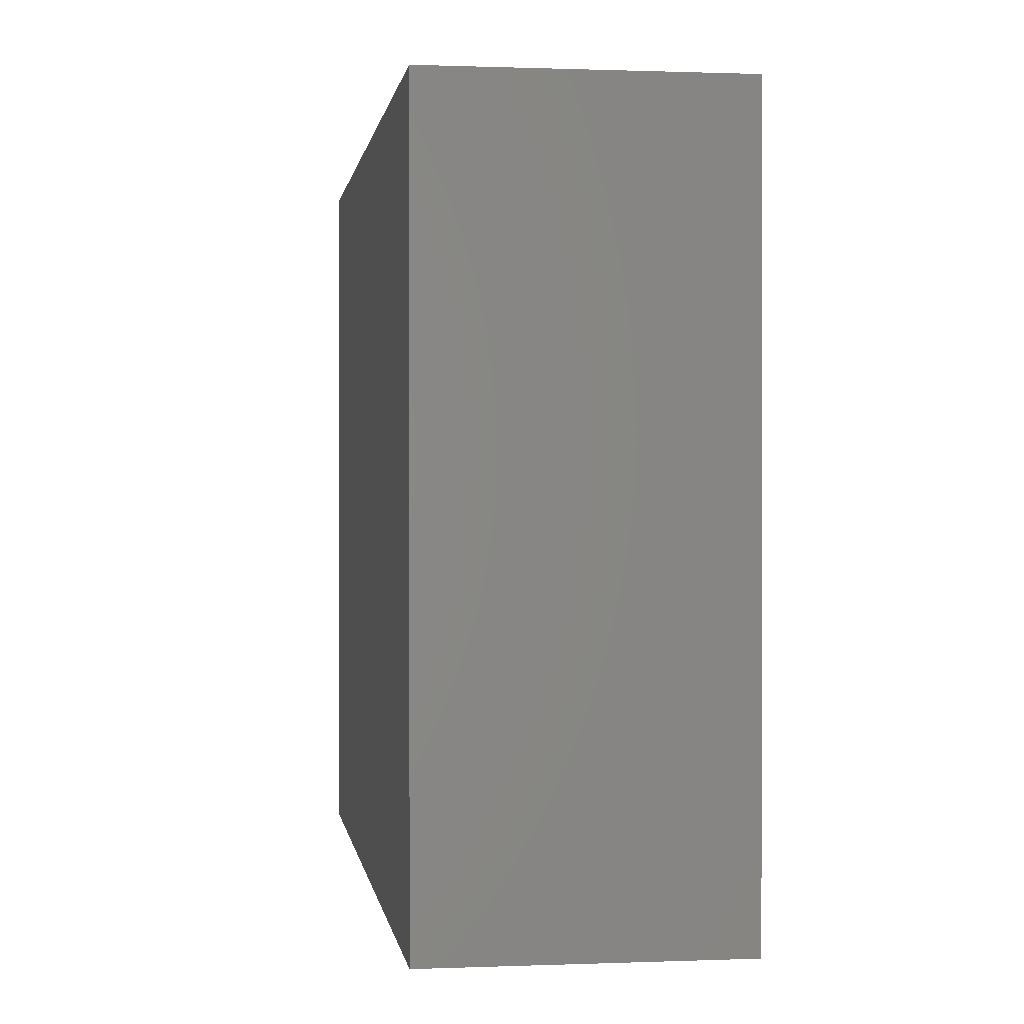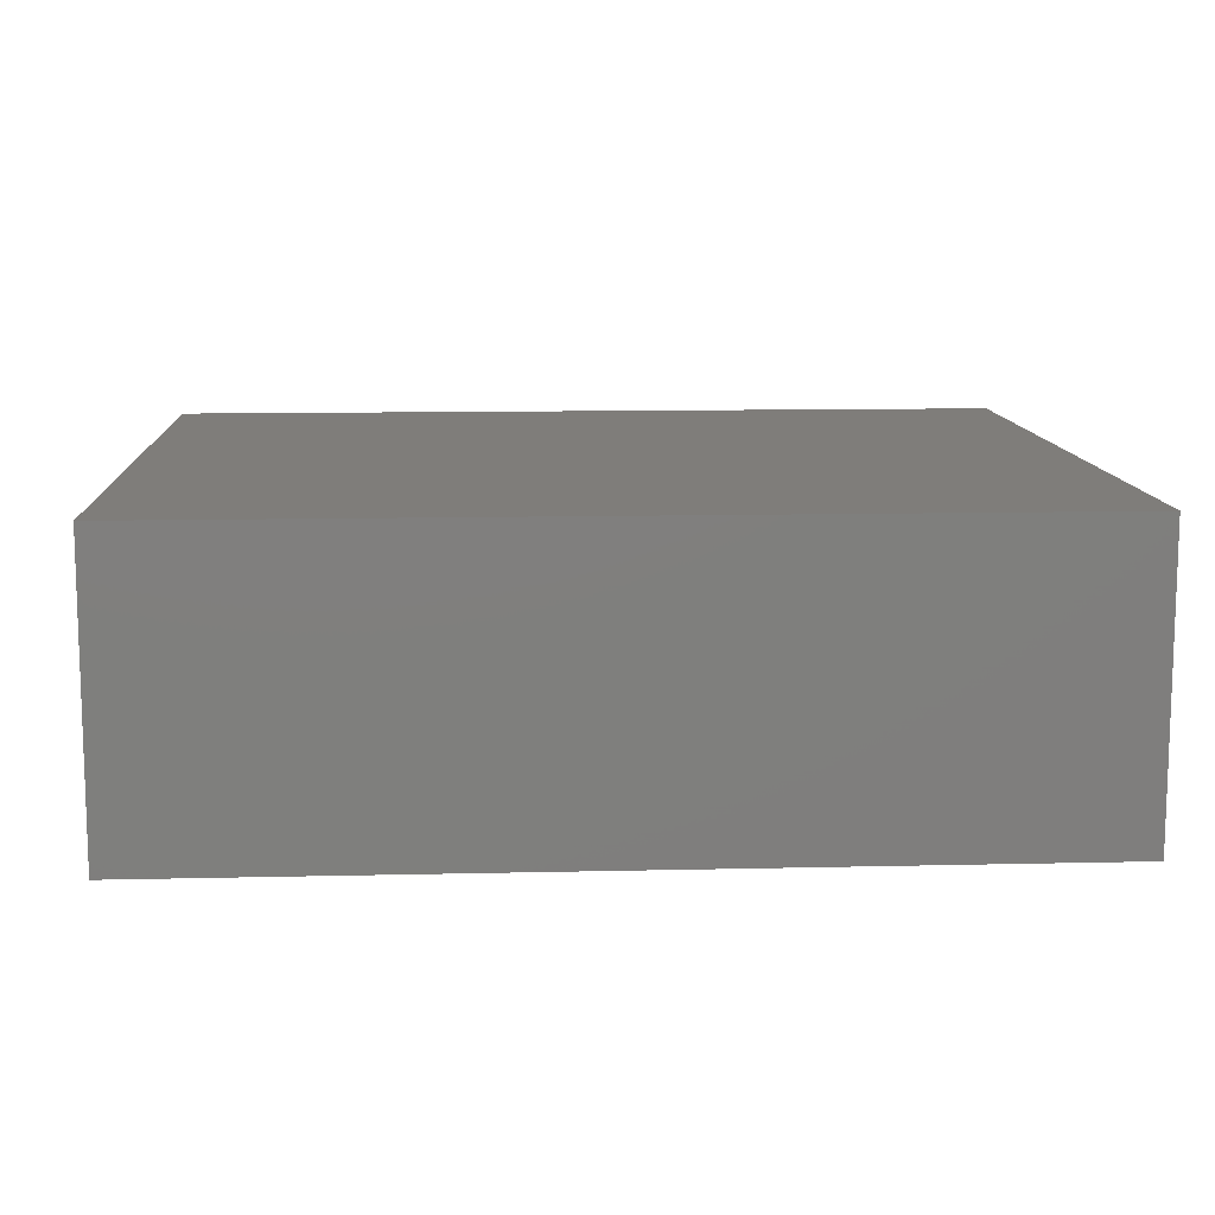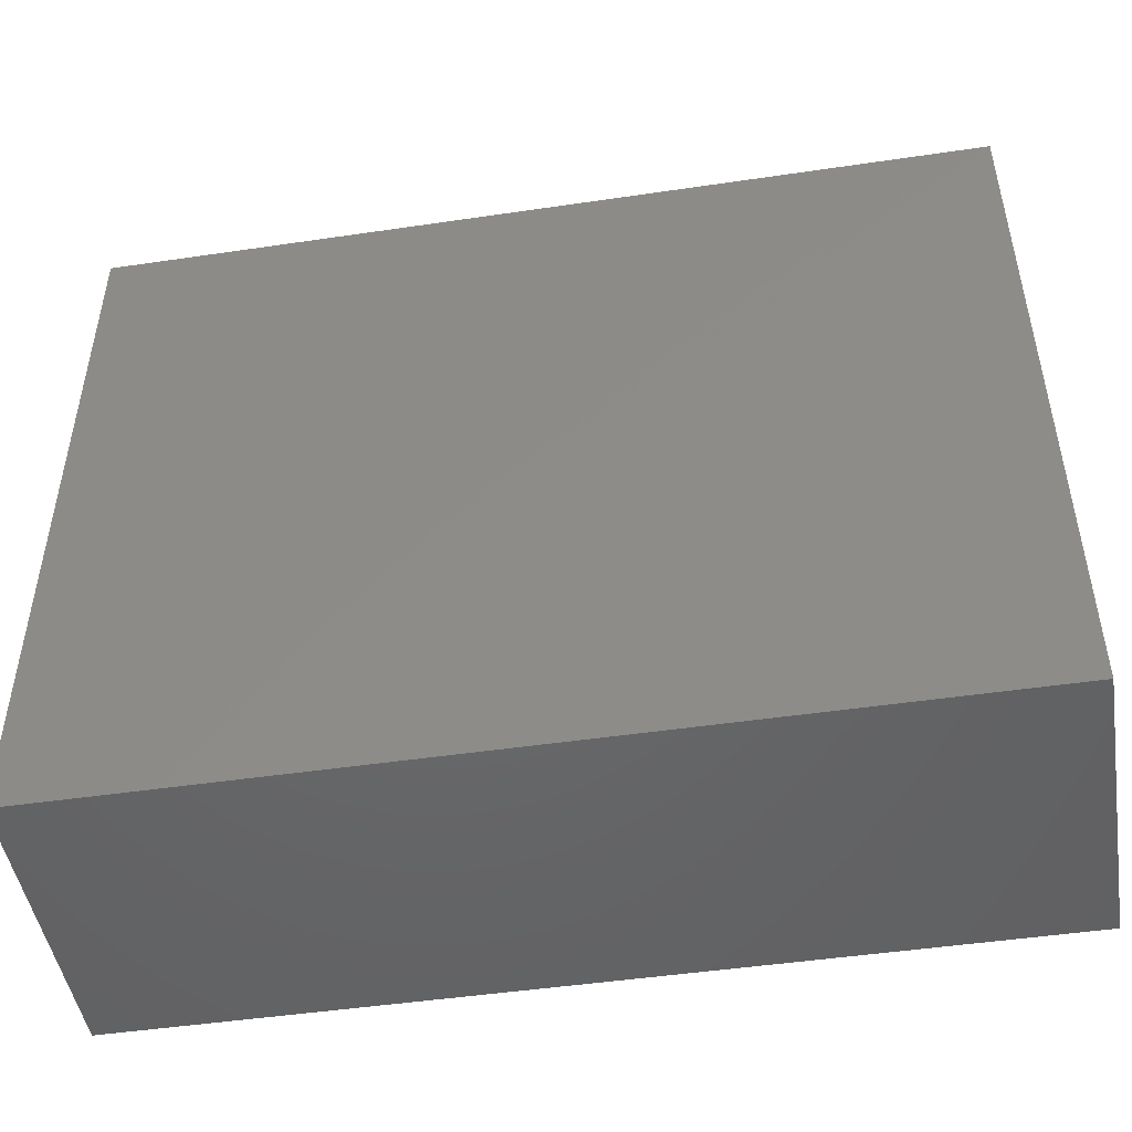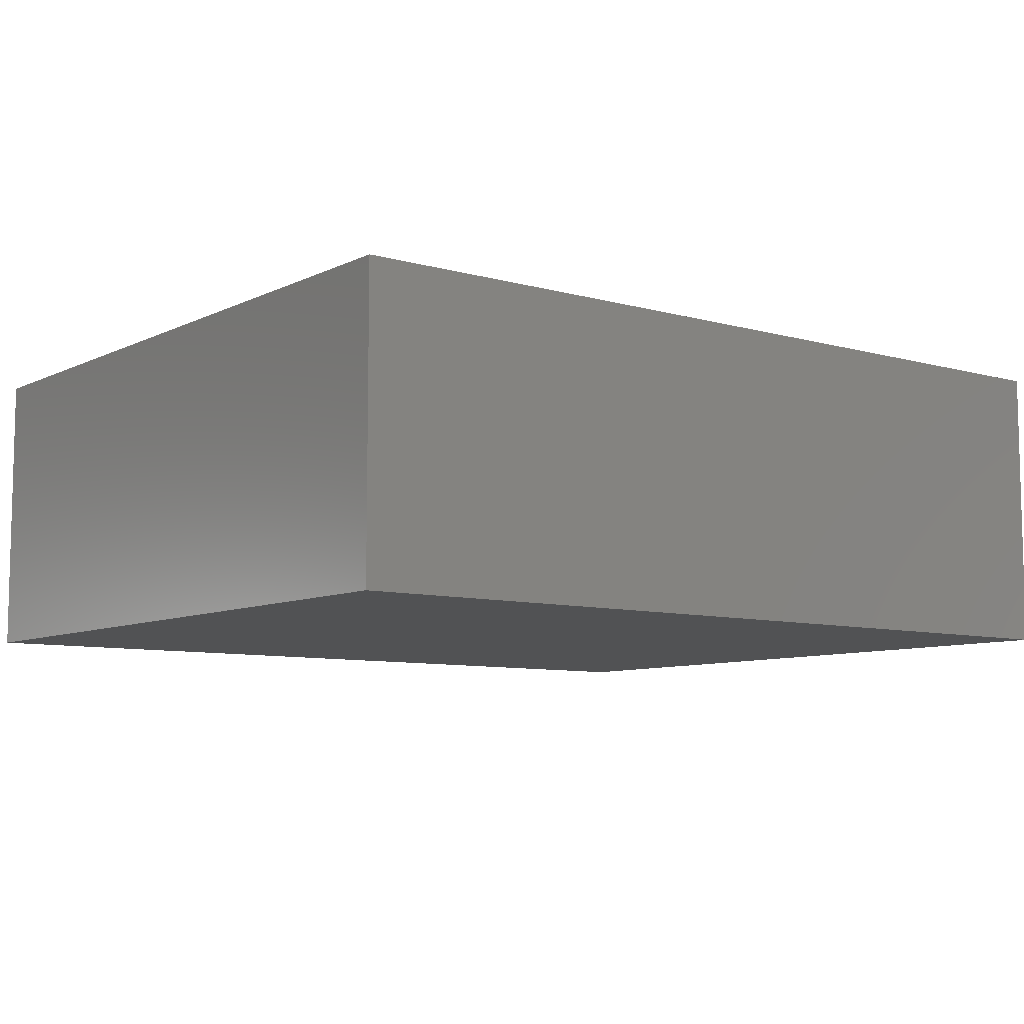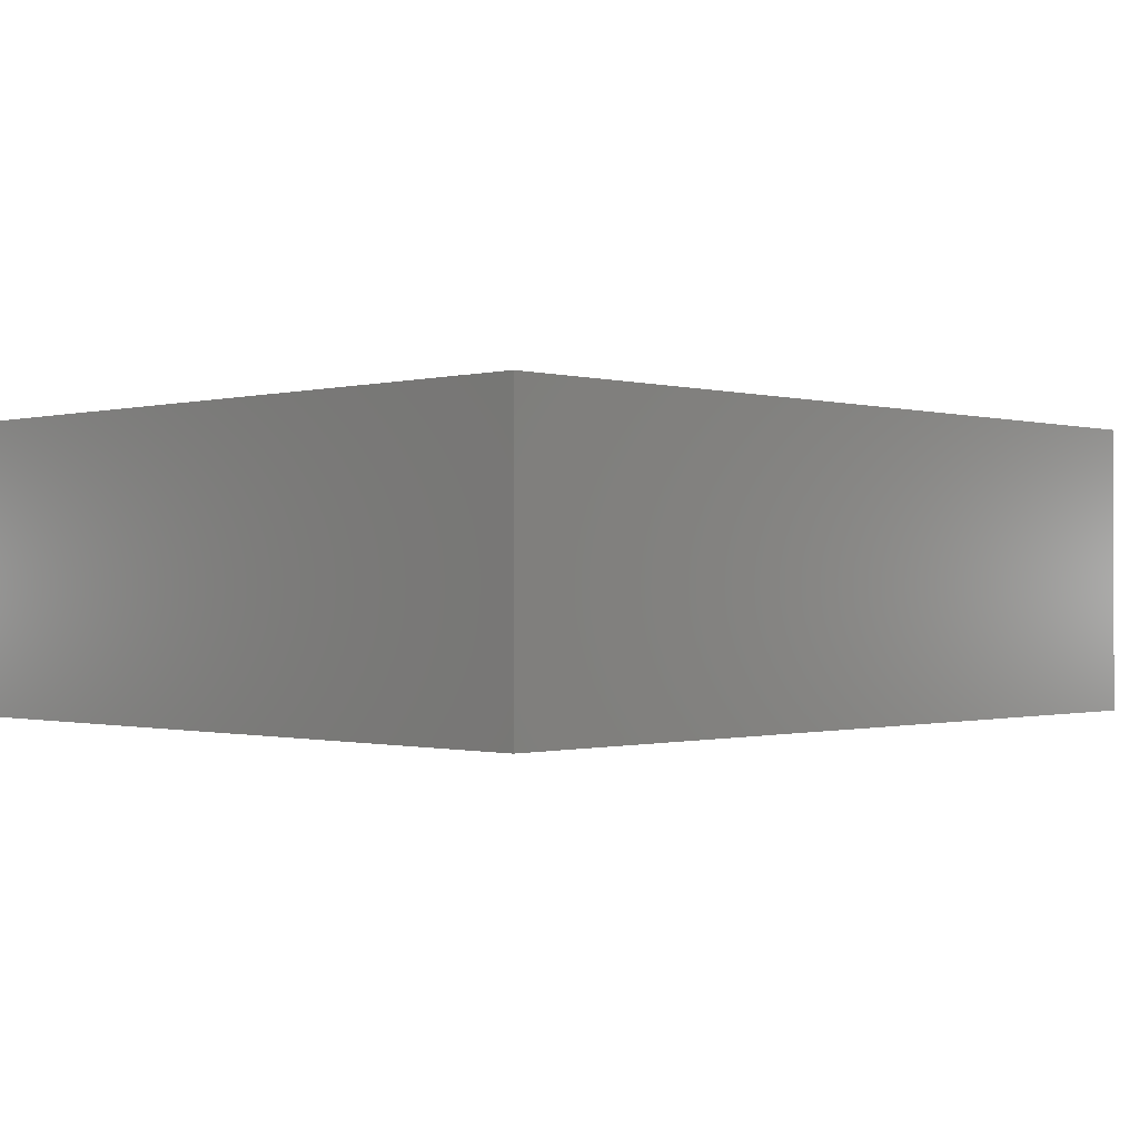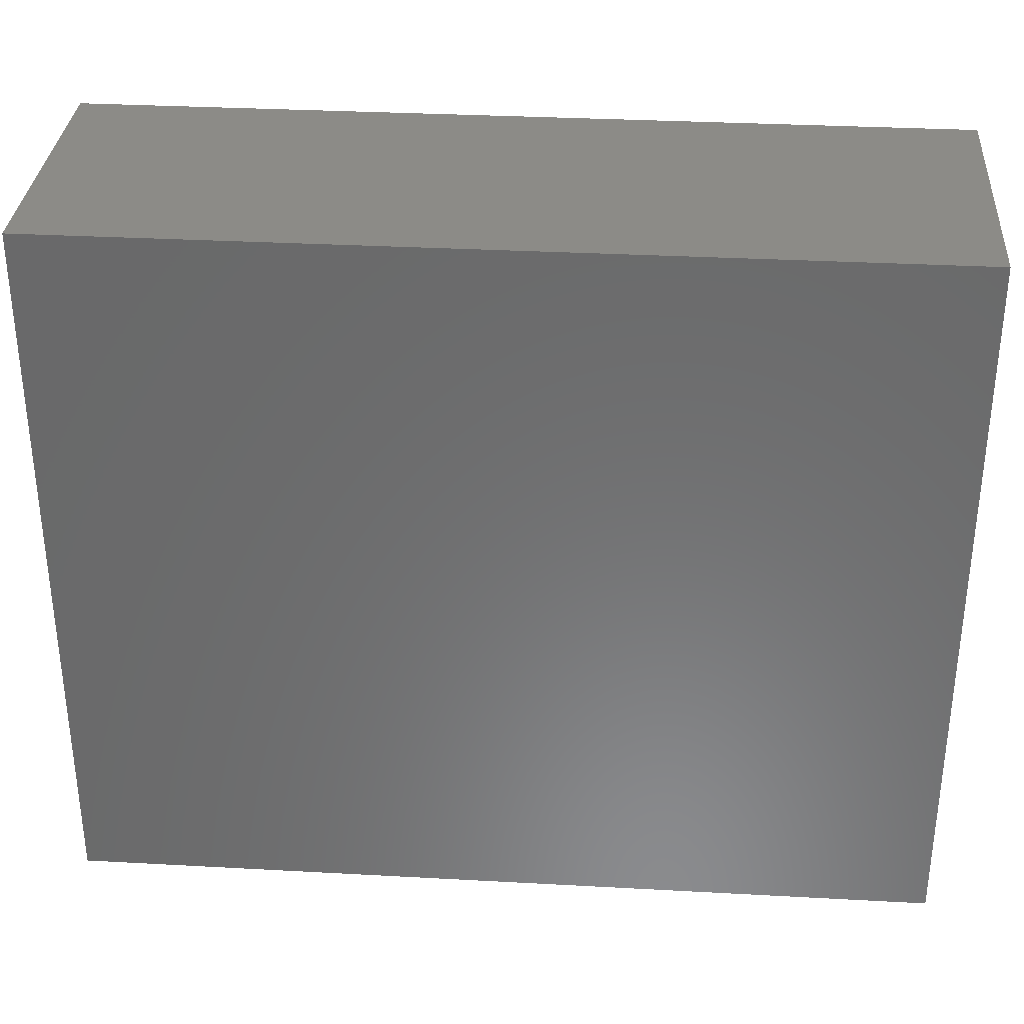
<metadata>
{"format":"stl","ext":"stl","renderer":"f3d","projection":"perspective","resolution":1024,"background":"white","views":[{"elev":0.6,"azim":-98.1,"up":"+Y"},{"elev":11.2,"azim":176.7,"up":"+Z"},{"elev":-48.0,"azim":9.4,"up":"+Y"},{"elev":-8.1,"azim":142.3,"up":"+Z"},{"elev":-0.6,"azim":-45.9,"up":"+Z"},{"elev":33.0,"azim":4.3,"up":"+Y"}]}
</metadata>
<code>
# stl→obj: 8 verts, 12 faces
v -0.6 -0.5 0
v 0.6 -0.5 0
v -0.6 -0.5 0.4
v 0.6 -0.5 0.4
v 0.6 0.5 0
v 0.6 0.5 0.4
v -0.6 0.5 0
v -0.6 0.5 0.4
f 1 2 3
f 3 2 4
f 2 5 4
f 4 5 6
f 7 1 8
f 8 1 3
f 5 7 6
f 6 7 8
f 8 3 6
f 6 3 4
f 1 7 2
f 2 7 5

</code>
